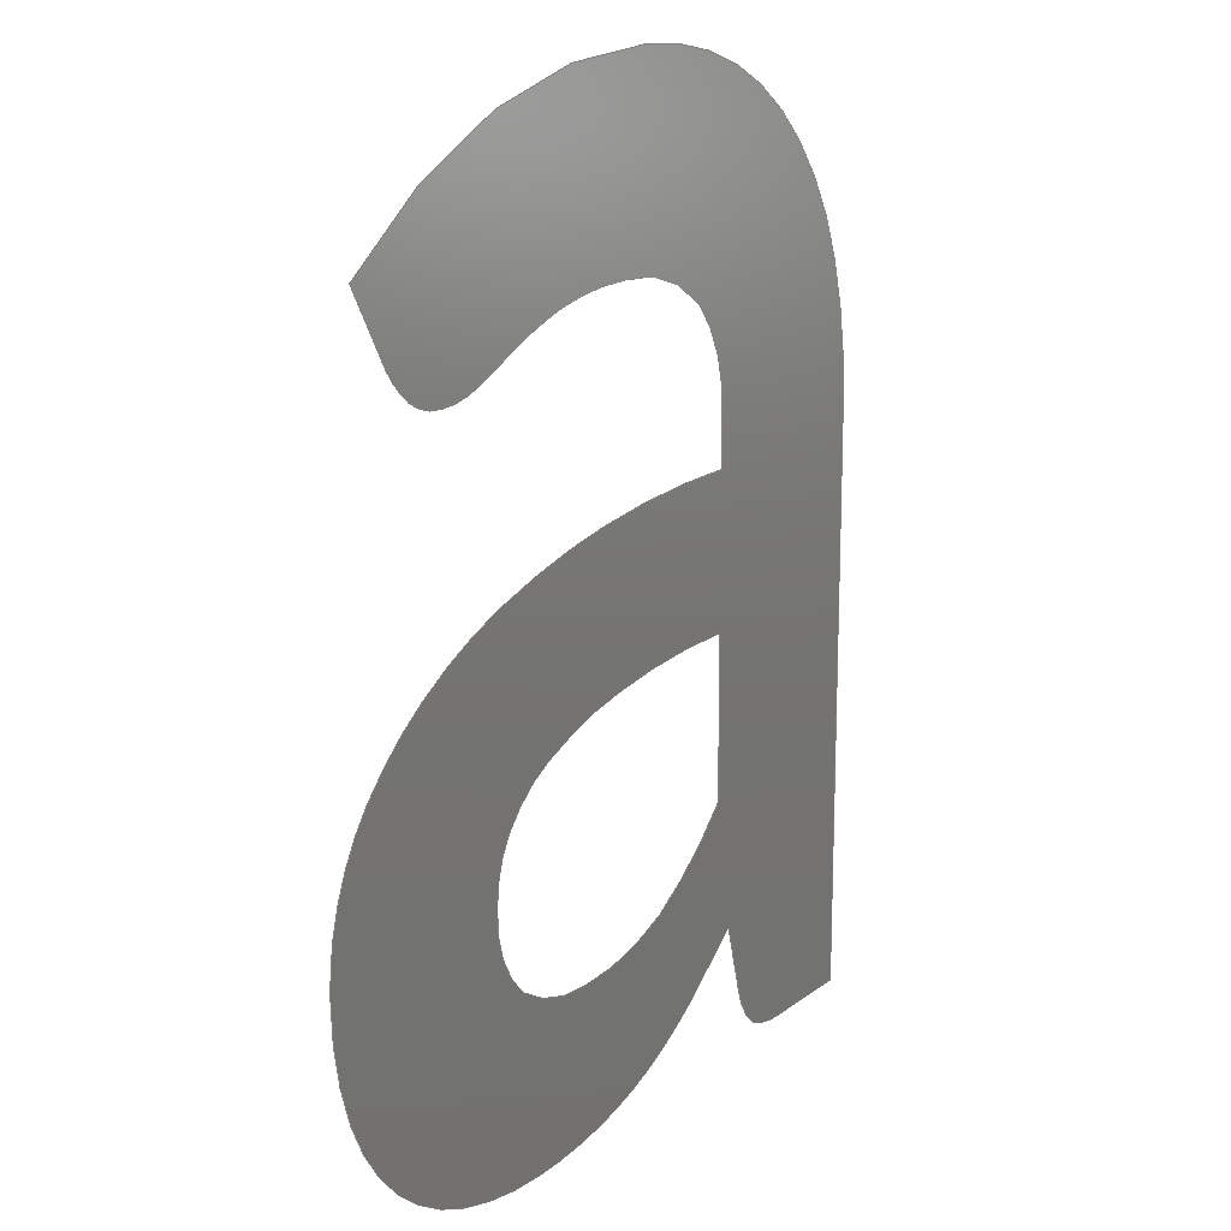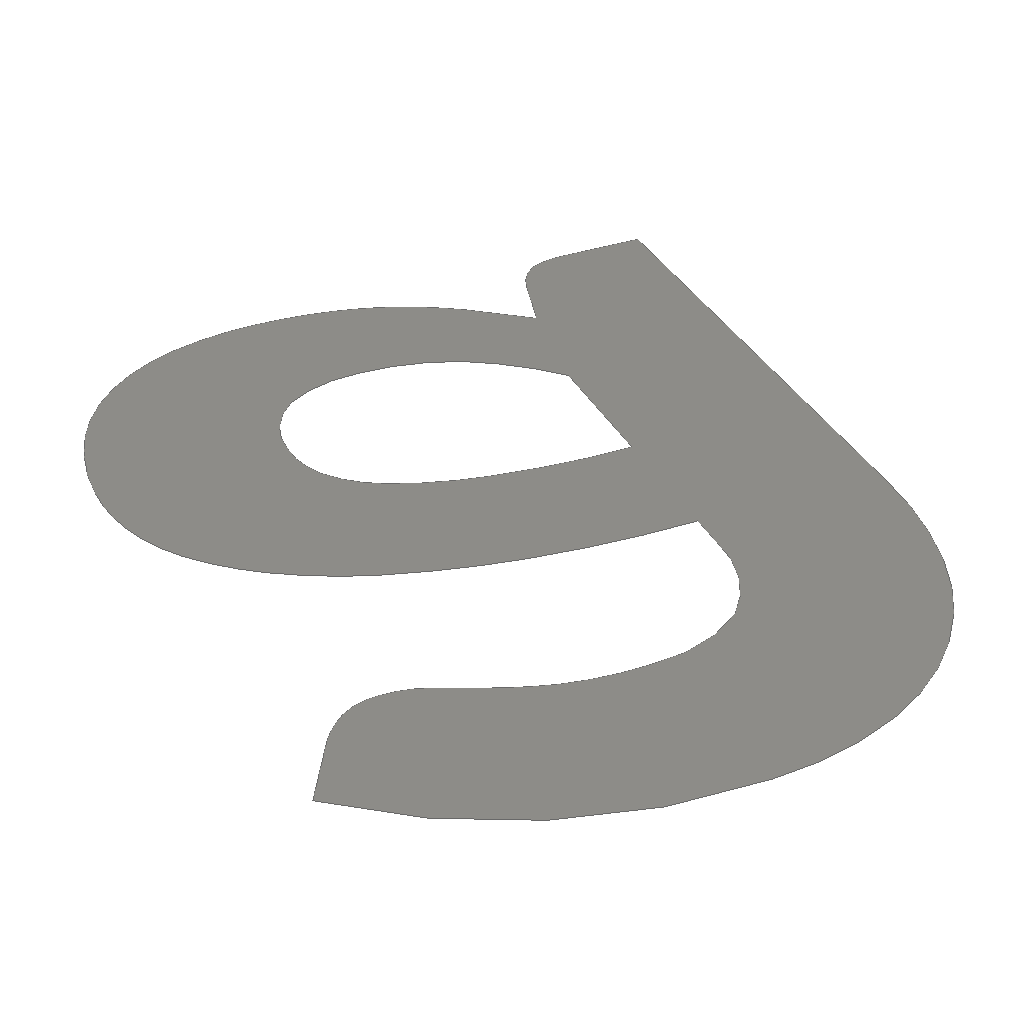
<metadata>
{"format":"step","ext":"step","renderer":"f3d","projection":"perspective","resolution":1024,"background":"white","views":[{"elev":15.9,"azim":-56.3,"up":"+Z"},{"elev":35.6,"azim":-24.4,"up":"+Y"}]}
</metadata>
<code>
ISO-10303-21;
DATA;
#1=SHAPE_REPRESENTATION_RELATIONSHIP('','',#192,#2);
#2=MANIFOLD_SURFACE_SHAPE_REPRESENTATION('',(#190),#400);
#3=LINE('',#317,#11);
#4=LINE('',#335,#12);
#5=LINE('',#343,#13);
#6=LINE('',#353,#14);
#7=LINE('',#381,#15);
#8=LINE('',#383,#16);
#9=LINE('',#389,#17);
#10=LINE('',#391,#18);
#11=VECTOR('',#236,1000);
#12=VECTOR('',#253,1000);
#13=VECTOR('',#260,1000);
#14=VECTOR('',#269,1000);
#15=VECTOR('',#296,1000);
#16=VECTOR('',#297,1000);
#17=VECTOR('',#302,1000);
#18=VECTOR('',#303,1000);
#19=ORIENTED_EDGE('',*,*,#62,.F.);
#20=ORIENTED_EDGE('',*,*,#63,.F.);
#21=ORIENTED_EDGE('',*,*,#64,.F.);
#22=ORIENTED_EDGE('',*,*,#65,.F.);
#23=ORIENTED_EDGE('',*,*,#66,.F.);
#24=ORIENTED_EDGE('',*,*,#67,.F.);
#25=ORIENTED_EDGE('',*,*,#68,.F.);
#26=ORIENTED_EDGE('',*,*,#69,.F.);
#27=ORIENTED_EDGE('',*,*,#70,.F.);
#28=ORIENTED_EDGE('',*,*,#71,.F.);
#29=ORIENTED_EDGE('',*,*,#72,.F.);
#30=ORIENTED_EDGE('',*,*,#73,.F.);
#31=ORIENTED_EDGE('',*,*,#74,.F.);
#32=ORIENTED_EDGE('',*,*,#75,.F.);
#33=ORIENTED_EDGE('',*,*,#76,.F.);
#34=ORIENTED_EDGE('',*,*,#77,.F.);
#35=ORIENTED_EDGE('',*,*,#78,.F.);
#36=ORIENTED_EDGE('',*,*,#79,.F.);
#37=ORIENTED_EDGE('',*,*,#80,.F.);
#38=ORIENTED_EDGE('',*,*,#81,.F.);
#39=ORIENTED_EDGE('',*,*,#82,.F.);
#40=ORIENTED_EDGE('',*,*,#83,.F.);
#41=ORIENTED_EDGE('',*,*,#84,.F.);
#42=ORIENTED_EDGE('',*,*,#85,.F.);
#43=ORIENTED_EDGE('',*,*,#86,.F.);
#44=ORIENTED_EDGE('',*,*,#87,.F.);
#45=ORIENTED_EDGE('',*,*,#88,.F.);
#46=ORIENTED_EDGE('',*,*,#89,.F.);
#47=ORIENTED_EDGE('',*,*,#90,.F.);
#48=ORIENTED_EDGE('',*,*,#91,.F.);
#49=ORIENTED_EDGE('',*,*,#92,.F.);
#50=ORIENTED_EDGE('',*,*,#93,.F.);
#51=ORIENTED_EDGE('',*,*,#94,.F.);
#52=ORIENTED_EDGE('',*,*,#95,.F.);
#53=ORIENTED_EDGE('',*,*,#96,.F.);
#54=ORIENTED_EDGE('',*,*,#97,.F.);
#55=ORIENTED_EDGE('',*,*,#98,.F.);
#56=ORIENTED_EDGE('',*,*,#99,.F.);
#57=ORIENTED_EDGE('',*,*,#100,.F.);
#58=ORIENTED_EDGE('',*,*,#101,.F.);
#59=ORIENTED_EDGE('',*,*,#102,.F.);
#60=ORIENTED_EDGE('',*,*,#103,.F.);
#61=ORIENTED_EDGE('',*,*,#104,.F.);
#62=EDGE_CURVE('',#105,#106,#148,.T.);
#63=EDGE_CURVE('',#107,#105,#3,.T.);
#64=EDGE_CURVE('',#108,#107,#149,.T.);
#65=EDGE_CURVE('',#109,#108,#150,.T.);
#66=EDGE_CURVE('',#110,#109,#151,.T.);
#67=EDGE_CURVE('',#111,#110,#152,.T.);
#68=EDGE_CURVE('',#112,#111,#153,.T.);
#69=EDGE_CURVE('',#113,#112,#154,.T.);
#70=EDGE_CURVE('',#106,#113,#155,.T.);
#71=EDGE_CURVE('',#114,#115,#156,.T.);
#72=EDGE_CURVE('',#116,#114,#4,.T.);
#73=EDGE_CURVE('',#117,#116,#157,.T.);
#74=EDGE_CURVE('',#118,#117,#158,.T.);
#75=EDGE_CURVE('',#119,#118,#159,.T.);
#76=EDGE_CURVE('',#120,#119,#5,.T.);
#77=EDGE_CURVE('',#121,#120,#160,.T.);
#78=EDGE_CURVE('',#122,#121,#161,.T.);
#79=EDGE_CURVE('',#123,#122,#162,.T.);
#80=EDGE_CURVE('',#124,#123,#163,.T.);
#81=EDGE_CURVE('',#125,#124,#6,.T.);
#82=EDGE_CURVE('',#126,#125,#164,.T.);
#83=EDGE_CURVE('',#127,#126,#165,.T.);
#84=EDGE_CURVE('',#128,#127,#166,.T.);
#85=EDGE_CURVE('',#129,#128,#167,.T.);
#86=EDGE_CURVE('',#130,#129,#168,.T.);
#87=EDGE_CURVE('',#131,#130,#169,.T.);
#88=EDGE_CURVE('',#132,#131,#170,.T.);
#89=EDGE_CURVE('',#133,#132,#171,.T.);
#90=EDGE_CURVE('',#134,#133,#172,.T.);
#91=EDGE_CURVE('',#135,#134,#173,.T.);
#92=EDGE_CURVE('',#136,#135,#174,.T.);
#93=EDGE_CURVE('',#137,#136,#175,.T.);
#94=EDGE_CURVE('',#138,#137,#176,.T.);
#95=EDGE_CURVE('',#139,#138,#7,.T.);
#96=EDGE_CURVE('',#140,#139,#8,.T.);
#97=EDGE_CURVE('',#141,#140,#177,.T.);
#98=EDGE_CURVE('',#142,#141,#178,.T.);
#99=EDGE_CURVE('',#143,#142,#9,.T.);
#100=EDGE_CURVE('',#144,#143,#10,.T.);
#101=EDGE_CURVE('',#145,#144,#179,.T.);
#102=EDGE_CURVE('',#146,#145,#180,.T.);
#103=EDGE_CURVE('',#147,#146,#181,.T.);
#104=EDGE_CURVE('',#115,#147,#182,.T.);
#105=VERTEX_POINT('',#315);
#106=VERTEX_POINT('',#316);
#107=VERTEX_POINT('',#318);
#108=VERTEX_POINT('',#320);
#109=VERTEX_POINT('',#322);
#110=VERTEX_POINT('',#324);
#111=VERTEX_POINT('',#326);
#112=VERTEX_POINT('',#328);
#113=VERTEX_POINT('',#330);
#114=VERTEX_POINT('',#333);
#115=VERTEX_POINT('',#334);
#116=VERTEX_POINT('',#336);
#117=VERTEX_POINT('',#338);
#118=VERTEX_POINT('',#340);
#119=VERTEX_POINT('',#342);
#120=VERTEX_POINT('',#344);
#121=VERTEX_POINT('',#346);
#122=VERTEX_POINT('',#348);
#123=VERTEX_POINT('',#350);
#124=VERTEX_POINT('',#352);
#125=VERTEX_POINT('',#354);
#126=VERTEX_POINT('',#356);
#127=VERTEX_POINT('',#358);
#128=VERTEX_POINT('',#360);
#129=VERTEX_POINT('',#362);
#130=VERTEX_POINT('',#364);
#131=VERTEX_POINT('',#366);
#132=VERTEX_POINT('',#368);
#133=VERTEX_POINT('',#370);
#134=VERTEX_POINT('',#372);
#135=VERTEX_POINT('',#374);
#136=VERTEX_POINT('',#376);
#137=VERTEX_POINT('',#378);
#138=VERTEX_POINT('',#380);
#139=VERTEX_POINT('',#382);
#140=VERTEX_POINT('',#384);
#141=VERTEX_POINT('',#386);
#142=VERTEX_POINT('',#388);
#143=VERTEX_POINT('',#390);
#144=VERTEX_POINT('',#392);
#145=VERTEX_POINT('',#394);
#146=VERTEX_POINT('',#396);
#147=VERTEX_POINT('',#398);
#148=CIRCLE('',#195,0.7435);
#149=CIRCLE('',#196,0.3137);
#150=CIRCLE('',#197,0.2222);
#151=CIRCLE('',#198,0.1244);
#152=CIRCLE('',#199,0.089);
#153=CIRCLE('',#200,0.08895);
#154=CIRCLE('',#201,0.1204);
#155=CIRCLE('',#202,0.351);
#156=CIRCLE('',#203,0.4739);
#157=CIRCLE('',#204,0.09358);
#158=CIRCLE('',#205,0.05722);
#159=CIRCLE('',#206,0.1019);
#160=CIRCLE('',#207,0.3737);
#161=CIRCLE('',#208,0.2923);
#162=CIRCLE('',#209,0.1416);
#163=CIRCLE('',#210,0.1191);
#164=CIRCLE('',#211,0.9979);
#165=CIRCLE('',#212,0.7425);
#166=CIRCLE('',#213,0.3723);
#167=CIRCLE('',#214,0.2785);
#168=CIRCLE('',#215,0.1847);
#169=CIRCLE('',#216,0.1965);
#170=CIRCLE('',#217,0.2541);
#171=CIRCLE('',#218,0.1915);
#172=CIRCLE('',#219,0.2038);
#173=CIRCLE('',#220,0.2945);
#174=CIRCLE('',#221,0.3939);
#175=CIRCLE('',#222,0.3335);
#176=CIRCLE('',#223,0.3418);
#177=CIRCLE('',#224,0.06324);
#178=CIRCLE('',#225,0.08399);
#179=CIRCLE('',#226,0.3708);
#180=CIRCLE('',#227,0.2633);
#181=CIRCLE('',#228,0.2576);
#182=CIRCLE('',#229,0.3219);
#183=EDGE_LOOP('',(#19,#20,#21,#22,#23,#24,#25,#26,#27));
#184=EDGE_LOOP('',(#28,#29,#30,#31,#32,#33,#34,#35,#36,#37,#38,#39,#40,
#41,#42,#43,#44,#45,#46,#47,#48,#49,#50,#51,#52,#53,#54,#55,#56,#57,#58,
#59,#60,#61));
#185=FACE_BOUND('',#183,.T.);
#186=FACE_BOUND('',#184,.T.);
#187=PLANE('',#194);
#188=ADVANCED_FACE('',(#185,#186),#187,.T.);
#189=OPEN_SHELL('',(#188));
#190=SHELL_BASED_SURFACE_MODEL('HC-04ShapeString012',(#189));
#191=SHAPE_DEFINITION_REPRESENTATION(#405,#192);
#192=SHAPE_REPRESENTATION('HC-04ShapeString012',(#193),#400);
#193=AXIS2_PLACEMENT_3D('',#312,#230,#231);
#194=AXIS2_PLACEMENT_3D('',#313,#232,#233);
#195=AXIS2_PLACEMENT_3D('',#314,#234,#235);
#196=AXIS2_PLACEMENT_3D('',#319,#237,#238);
#197=AXIS2_PLACEMENT_3D('',#321,#239,#240);
#198=AXIS2_PLACEMENT_3D('',#323,#241,#242);
#199=AXIS2_PLACEMENT_3D('',#325,#243,#244);
#200=AXIS2_PLACEMENT_3D('',#327,#245,#246);
#201=AXIS2_PLACEMENT_3D('',#329,#247,#248);
#202=AXIS2_PLACEMENT_3D('',#331,#249,#250);
#203=AXIS2_PLACEMENT_3D('',#332,#251,#252);
#204=AXIS2_PLACEMENT_3D('',#337,#254,#255);
#205=AXIS2_PLACEMENT_3D('',#339,#256,#257);
#206=AXIS2_PLACEMENT_3D('',#341,#258,#259);
#207=AXIS2_PLACEMENT_3D('',#345,#261,#262);
#208=AXIS2_PLACEMENT_3D('',#347,#263,#264);
#209=AXIS2_PLACEMENT_3D('',#349,#265,#266);
#210=AXIS2_PLACEMENT_3D('',#351,#267,#268);
#211=AXIS2_PLACEMENT_3D('',#355,#270,#271);
#212=AXIS2_PLACEMENT_3D('',#357,#272,#273);
#213=AXIS2_PLACEMENT_3D('',#359,#274,#275);
#214=AXIS2_PLACEMENT_3D('',#361,#276,#277);
#215=AXIS2_PLACEMENT_3D('',#363,#278,#279);
#216=AXIS2_PLACEMENT_3D('',#365,#280,#281);
#217=AXIS2_PLACEMENT_3D('',#367,#282,#283);
#218=AXIS2_PLACEMENT_3D('',#369,#284,#285);
#219=AXIS2_PLACEMENT_3D('',#371,#286,#287);
#220=AXIS2_PLACEMENT_3D('',#373,#288,#289);
#221=AXIS2_PLACEMENT_3D('',#375,#290,#291);
#222=AXIS2_PLACEMENT_3D('',#377,#292,#293);
#223=AXIS2_PLACEMENT_3D('',#379,#294,#295);
#224=AXIS2_PLACEMENT_3D('',#385,#298,#299);
#225=AXIS2_PLACEMENT_3D('',#387,#300,#301);
#226=AXIS2_PLACEMENT_3D('',#393,#304,#305);
#227=AXIS2_PLACEMENT_3D('',#395,#306,#307);
#228=AXIS2_PLACEMENT_3D('',#397,#308,#309);
#229=AXIS2_PLACEMENT_3D('',#399,#310,#311);
#230=DIRECTION('',(0,0,1));
#231=DIRECTION('',(1,0,0));
#232=DIRECTION('',(0,-1,0));
#233=DIRECTION('',(1,0,0));
#234=DIRECTION('',(4.848e-18,-1,-6.104e-17));
#235=DIRECTION('',(0.01431,-6.096e-17,0.9999));
#236=DIRECTION('',(0,0,1));
#237=DIRECTION('',(-3.797e-17,-1,4.804e-17));
#238=DIRECTION('',(0.478,-6.034e-17,-0.8784));
#239=DIRECTION('',(-1.275e-17,-1,5.989e-17));
#240=DIRECTION('',(-0.02482,-5.956e-17,-0.9997));
#241=DIRECTION('',(1.717e-17,-1,5.877e-17));
#242=DIRECTION('',(-0.575,-5.796e-17,-0.8181));
#243=DIRECTION('',(5.693e-17,-1,2.254e-17));
#244=DIRECTION('',(-0.996,-5.468e-17,0.08981));
#245=DIRECTION('',(5.872e-17,-1,-1.737e-17));
#246=DIRECTION('',(-0.837,-5.865e-17,0.5472));
#247=DIRECTION('',(3.891e-17,-1,-4.728e-17));
#248=DIRECTION('',(-0.4146,-5.916e-17,0.91));
#249=DIRECTION('',(1.789e-17,-1,-5.856e-17));
#250=DIRECTION('',(-0.1614,-6.068e-17,0.9869));
#251=DIRECTION('',(-2.14e-17,1,5.737e-17));
#252=DIRECTION('',(-0.67,-5.693e-17,0.7424));
#253=DIRECTION('',(-0.4938,0,0.8696));
#254=DIRECTION('',(-4.514e-17,1,-4.138e-17));
#255=DIRECTION('',(-0.6084,-6.03e-17,-0.7937));
#256=DIRECTION('',(-1.728e-17,1,-5.874e-17));
#257=DIRECTION('',(0.02882,-5.822e-17,-0.9996));
#258=DIRECTION('',(1.215e-17,1,-6.002e-17));
#259=DIRECTION('',(0.4,-5.986e-17,-0.9165));
#260=DIRECTION('',(-0.9111,0,-0.4122));
#261=DIRECTION('',(2.066e-17,-1,-5.764e-17));
#262=DIRECTION('',(-0.2656,-6.106e-17,0.9641));
#263=DIRECTION('',(6.762e-18,-1,-6.086e-17));
#264=DIRECTION('',(0.02139,-6.07e-17,0.9998));
#265=DIRECTION('',(-1.828e-17,-1,-5.844e-17));
#266=DIRECTION('',(0.6227,-5.711e-17,0.7824));
#267=DIRECTION('',(-5.751e-17,-1,-2.102e-17));
#268=DIRECTION('',(0.997,-5.569e-17,-0.07802));
#269=DIRECTION('',(0,0,1));
#270=DIRECTION('',(-4.39e-18,1,6.107e-17));
#271=DIRECTION('',(-0.1516,-6.103e-17,0.9884));
#272=DIRECTION('',(-1.457e-17,1,5.947e-17));
#273=DIRECTION('',(-0.3195,-6.101e-17,0.9476));
#274=DIRECTION('',(-2.701e-17,1,5.495e-17));
#275=DIRECTION('',(-0.5561,-6.069e-17,0.8311));
#276=DIRECTION('',(-4.07e-17,1,4.574e-17));
#277=DIRECTION('',(-0.764,-6.061e-17,0.6453));
#278=DIRECTION('',(-5.363e-17,1,2.954e-17));
#279=DIRECTION('',(-0.9492,-6.021e-17,0.3147));
#280=DIRECTION('',(-6.044e-17,1,9.827e-18));
#281=DIRECTION('',(-1,-6.046e-17,0.001968));
#282=DIRECTION('',(-6.03e-17,1,-1.062e-17));
#283=DIRECTION('',(-0.9329,-6.008e-17,-0.3601));
#284=DIRECTION('',(-5.055e-17,1,-3.455e-17));
#285=DIRECTION('',(-0.6814,-5.973e-17,-0.7319));
#286=DIRECTION('',(-3.054e-17,1,-5.307e-17));
#287=DIRECTION('',(-0.3088,-5.991e-17,-0.9511));
#288=DIRECTION('',(-9.163e-18,1,-6.054e-17));
#289=DIRECTION('',(0.0093,-6.045e-17,-1));
#290=DIRECTION('',(5.544e-18,1,-6.098e-17));
#291=DIRECTION('',(0.1878,-6.094e-17,-0.9822));
#292=DIRECTION('',(1.788e-17,1,-5.856e-17));
#293=DIRECTION('',(0.3887,-6.091e-17,-0.9214));
#294=DIRECTION('',(0,1,0));
#295=DIRECTION('',(0.3995,0,-0.9168));
#296=DIRECTION('',(-0.7926,0,-0.6097));
#297=DIRECTION('',(-0.2685,0,0.9633));
#298=DIRECTION('',(-5.139e-17,1,-3.329e-17));
#299=DIRECTION('',(-0.6091,-5.771e-17,-0.7931));
#300=DIRECTION('',(-1.229e-17,1,-5.999e-17));
#301=DIRECTION('',(0.05287,-5.925e-17,-0.9986));
#302=DIRECTION('',(-1,0,0));
#303=DIRECTION('',(0,0,-1));
#304=DIRECTION('',(6.047e-17,1,9.626e-18));
#305=DIRECTION('',(0.9474,-6.037e-17,0.3202));
#306=DIRECTION('',(5.253e-17,1,3.146e-17));
#307=DIRECTION('',(0.7291,-5.983e-17,0.6844));
#308=DIRECTION('',(3.46e-17,1,5.052e-17));
#309=DIRECTION('',(0.3731,-5.978e-17,0.9278));
#310=DIRECTION('',(1.098e-17,1,6.024e-17));
#311=DIRECTION('',(-0.01602,-6.006e-17,0.9999));
#312=CARTESIAN_POINT('',(0,0,0));
#313=CARTESIAN_POINT('',(3.756,0,0.678));
#314=CARTESIAN_POINT('',(4.179,4.533e-17,-0.3915));
#315=CARTESIAN_POINT('',(4.19,-4.857e-16,0.352));
#316=CARTESIAN_POINT('',(4.051,-4.996e-16,0.341));
#317=CARTESIAN_POINT('',(4.19,0,0.2155));
#318=CARTESIAN_POINT('',(4.19,-4.857e-16,0.2155));
#319=CARTESIAN_POINT('',(3.957,1.893e-17,0.425));
#320=CARTESIAN_POINT('',(4.106,-4.996e-16,0.1495));
#321=CARTESIAN_POINT('',(4.011,1.323e-17,0.3501));
#322=CARTESIAN_POINT('',(4.005,4.996e-16,0.128));
#323=CARTESIAN_POINT('',(4,7.209e-18,0.2523));
#324=CARTESIAN_POINT('',(3.929,4.857e-16,0.1505));
#325=CARTESIAN_POINT('',(3.988,4.866e-18,0.217));
#326=CARTESIAN_POINT('',(3.899,4.857e-16,0.225));
#327=CARTESIAN_POINT('',(3.988,5.217e-18,0.2253));
#328=CARTESIAN_POINT('',(3.913,4.857e-16,0.274));
#329=CARTESIAN_POINT('',(4.011,7.125e-18,0.2039));
#330=CARTESIAN_POINT('',(3.962,4.857e-16,0.3135));
#331=CARTESIAN_POINT('',(4.108,2.13e-17,-0.005374));
#332=CARTESIAN_POINT('',(4.073,2.698e-17,0.3262));
#333=CARTESIAN_POINT('',(3.756,4.58e-16,0.678));
#334=CARTESIAN_POINT('',(4.082,-4.996e-16,0.8));
#335=CARTESIAN_POINT('',(3.789,0,0.619));
#336=CARTESIAN_POINT('',(3.789,4.718e-16,0.619));
#337=CARTESIAN_POINT('',(3.868,5.643e-18,0.6693));
#338=CARTESIAN_POINT('',(3.811,4.718e-16,0.595));
#339=CARTESIAN_POINT('',(3.843,3.331e-18,0.6422));
#340=CARTESIAN_POINT('',(3.845,4.718e-16,0.585));
#341=CARTESIAN_POINT('',(3.846,6.1e-18,0.6869));
#342=CARTESIAN_POINT('',(3.887,4.718e-16,0.5935));
#343=CARTESIAN_POINT('',(3.908,0,0.603));
#344=CARTESIAN_POINT('',(3.929,4.857e-16,0.6125));
#345=CARTESIAN_POINT('',(4.081,2.282e-17,0.2712));
#346=CARTESIAN_POINT('',(3.982,4.857e-16,0.6315));
#347=CARTESIAN_POINT('',(4.052,1.774e-17,0.3478));
#348=CARTESIAN_POINT('',(4.059,-4.996e-16,0.64));
#349=CARTESIAN_POINT('',(4.068,8.087e-18,0.4987));
#350=CARTESIAN_POINT('',(4.156,-4.857e-16,0.6095));
#351=CARTESIAN_POINT('',(4.071,6.635e-18,0.5258));
#352=CARTESIAN_POINT('',(4.19,-4.857e-16,0.5165));
#353=CARTESIAN_POINT('',(4.19,0,0.48));
#354=CARTESIAN_POINT('',(4.19,-4.857e-16,0.48));
#355=CARTESIAN_POINT('',(4.181,6.091e-17,-0.5178));
#356=CARTESIAN_POINT('',(4.03,-4.996e-16,0.4685));
#357=CARTESIAN_POINT('',(4.145,4.53e-17,-0.2651));
#358=CARTESIAN_POINT('',(3.908,4.857e-16,0.4385));
#359=CARTESIAN_POINT('',(4.026,2.26e-17,0.08556));
#360=CARTESIAN_POINT('',(3.819,4.718e-16,0.395));
#361=CARTESIAN_POINT('',(3.973,1.688e-17,0.1628));
#362=CARTESIAN_POINT('',(3.76,4.58e-16,0.3425));
#363=CARTESIAN_POINT('',(3.903,1.112e-17,0.2254));
#364=CARTESIAN_POINT('',(3.728,4.58e-16,0.2835));
#365=CARTESIAN_POINT('',(3.914,1.188e-17,0.2216));
#366=CARTESIAN_POINT('',(3.717,4.58e-16,0.222));
#367=CARTESIAN_POINT('',(3.972,1.527e-17,0.217));
#368=CARTESIAN_POINT('',(3.735,4.58e-16,0.1255));
#369=CARTESIAN_POINT('',(3.912,1.144e-17,0.1962));
#370=CARTESIAN_POINT('',(3.782,4.718e-16,0.056));
#371=CARTESIAN_POINT('',(3.918,1.221e-17,0.2078));
#372=CARTESIAN_POINT('',(3.855,4.718e-16,0.014));
#373=CARTESIAN_POINT('',(3.945,1.78e-17,0.2945));
#374=CARTESIAN_POINT('',(3.947,4.857e-16,0));
#375=CARTESIAN_POINT('',(3.951,2.4e-17,0.3939));
#376=CARTESIAN_POINT('',(4.024,-4.996e-16,0.007));
#377=CARTESIAN_POINT('',(3.96,2.031e-17,0.3343));
#378=CARTESIAN_POINT('',(4.09,-4.996e-16,0.027));
#379=CARTESIAN_POINT('',(3.953,0,0.3404));
#380=CARTESIAN_POINT('',(4.149,-4.857e-16,0.06));
#381=CARTESIAN_POINT('',(4.178,0,0.0825));
#382=CARTESIAN_POINT('',(4.207,-4.857e-16,0.105));
#383=CARTESIAN_POINT('',(4.224,0,0.044));
#384=CARTESIAN_POINT('',(4.224,-4.857e-16,0.044));
#385=CARTESIAN_POINT('',(4.286,3.649e-18,0.05865));
#386=CARTESIAN_POINT('',(4.247,-4.718e-16,0.0085));
#387=CARTESIAN_POINT('',(4.285,4.977e-18,0.08388));
#388=CARTESIAN_POINT('',(4.289,-4.718e-16,0));
#389=CARTESIAN_POINT('',(4.375,0,0));
#390=CARTESIAN_POINT('',(4.375,-4.58e-16,0));
#391=CARTESIAN_POINT('',(4.375,0,0.496));
#392=CARTESIAN_POINT('',(4.375,-4.58e-16,0.496));
#393=CARTESIAN_POINT('',(4.004,2.239e-17,0.4998));
#394=CARTESIAN_POINT('',(4.356,-4.58e-16,0.6185));
#395=CARTESIAN_POINT('',(4.106,1.575e-17,0.5343));
#396=CARTESIAN_POINT('',(4.298,-4.718e-16,0.7145));
#397=CARTESIAN_POINT('',(4.11,1.54e-17,0.5385));
#398=CARTESIAN_POINT('',(4.206,-4.857e-16,0.7775));
#399=CARTESIAN_POINT('',(4.088,1.933e-17,0.4781));
#400=(
GEOMETRIC_REPRESENTATION_CONTEXT(3)
GLOBAL_UNCERTAINTY_ASSIGNED_CONTEXT((#401))
GLOBAL_UNIT_ASSIGNED_CONTEXT((#404,#403,#402))
REPRESENTATION_CONTEXT('HC-04ShapeString012','TOP_LEVEL_ASSEMBLY_PART')
);
#401=UNCERTAINTY_MEASURE_WITH_UNIT(LENGTH_MEASURE(1e-05),#404,
'DISTANCE_ACCURACY_VALUE','Maximum Tolerance applied to model');
#402=(
NAMED_UNIT(*)
SI_UNIT($,.STERADIAN.)
SOLID_ANGLE_UNIT()
);
#403=(
NAMED_UNIT(*)
PLANE_ANGLE_UNIT()
SI_UNIT($,.RADIAN.)
);
#404=(
LENGTH_UNIT()
NAMED_UNIT(*)
SI_UNIT(.MILLI.,.METRE.)
);
#405=PRODUCT_DEFINITION_SHAPE('','',#406);
#406=PRODUCT_DEFINITION('','',#408,#407);
#407=PRODUCT_DEFINITION_CONTEXT('',#414,'design');
#408=PRODUCT_DEFINITION_FORMATION_WITH_SPECIFIED_SOURCE('','',#410,
 .NOT_KNOWN.);
#409=PRODUCT_RELATED_PRODUCT_CATEGORY('','',(#410));
#410=PRODUCT('HC-04ShapeString012','HC-04ShapeString012',
'HC-04ShapeString012',(#412));
#411=PRODUCT_CATEGORY('','');
#412=PRODUCT_CONTEXT('',#414,'mechanical');
#413=APPLICATION_PROTOCOL_DEFINITION('international standard',
'ap242_managed_model_based_3d_engineering',2011,#414);
#414=APPLICATION_CONTEXT('managed model based 3d engineering');
ENDSEC;
END-ISO-10303-21;

</code>
